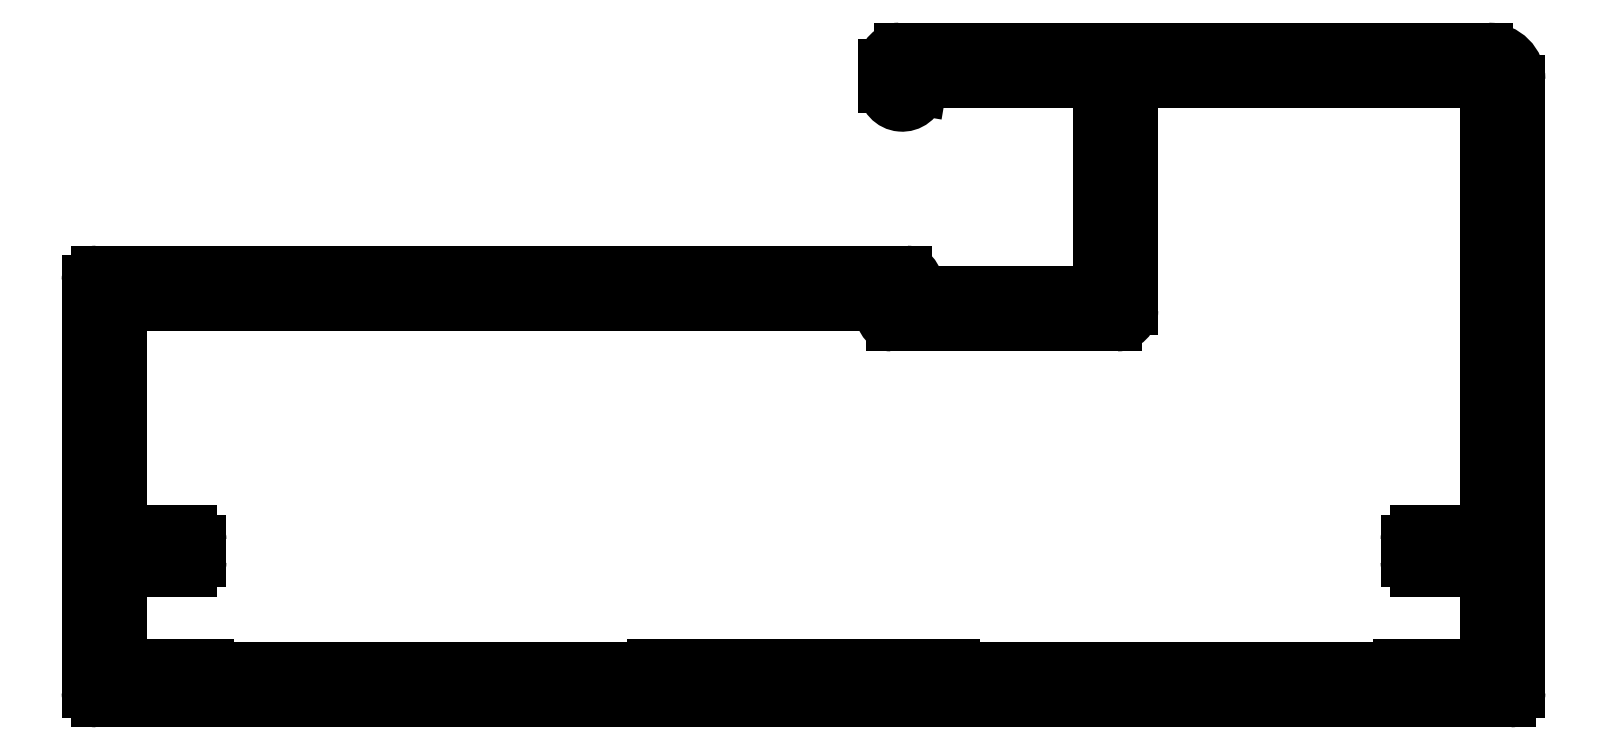
<metadata>
{"format":"dxf","ext":"dxf","renderer":"ezdxf+matplotlib","layout":"modelspace","background":"white","min_lineweight":24,"dpi":150}
</metadata>
<code>
0
SECTION
2
ENTITIES
0
ARC
8
0
10
714.7
20
796.5
30
0
40
0.3
50
355.7
51
90
0
LINE
8
0
10
714.7
20
796.8
30
0
11
689.2
21
796.8
31
0
0
ARC
8
0
10
715.3
20
796.4
30
0
40
0.3
50
175.7
51
270
0
ARC
8
0
10
689.2
20
796.5
30
0
40
0.3
50
90
51
180
0
LINE
8
0
10
715.3
20
796.1
30
0
11
720.4
21
796.1
31
0
0
LINE
8
0
10
688.9
20
796.5
30
0
11
688.9
21
783.6
31
0
0
ARC
8
0
10
720.4
20
796.4
30
0
40
0.3
50
270
51
0
0
ARC
8
0
10
689.2
20
783.6
30
0
40
0.3
50
180
51
270
0
LINE
8
0
10
720.7
20
796.4
30
0
11
720.7
21
802.4
31
0
0
LINE
8
0
10
689.2
20
783.3
30
0
11
733.6
21
783.3
31
0
0
ARC
8
0
10
720.4
20
802.4
30
0
40
0.3
50
360
51
90
0
ARC
8
0
10
733.6
20
783.6
30
0
40
0.3
50
270
51
0
0
LINE
8
0
10
720.4
20
802.7
30
0
11
715.3
21
802.7
31
0
0
LINE
8
0
10
733.9
20
783.6
30
0
11
733.9
21
802.8
31
0
0
ARC
8
0
10
715.3
20
802.5
30
0
40
0.2
50
90
51
170.4
0
ARC
8
0
10
732.9
20
802.8
30
0
40
1
50
0
51
90
0
LINE
8
0
10
715.1
20
802.5
30
0
11
715.1
21
802.4
31
0
0
LINE
8
0
10
732.9
20
803.8
30
0
11
714.4
21
803.8
31
0
0
ARC
8
0
10
714.5
20
802.5
30
0
40
0.6
50
180
51
350.4
0
ARC
8
0
10
714.4
20
803.3
30
0
40
0.5
50
90
51
180
0
LINE
8
0
10
713.9
20
803.3
30
0
11
713.9
21
802.5
31
0
0
ARC
8
0
10
713.6
20
795.4
30
0
40
0.3
50
355.7
51
90
0
LINE
8
0
10
690
20
795.7
30
0
11
713.6
21
795.7
31
0
0
ARC
8
0
10
714.2
20
795.3
30
0
40
0.3
50
175.7
51
270
0
LINE
8
0
10
690
20
788.7
30
0
11
690
21
795.7
31
0
0
LINE
8
0
10
714.2
20
795
30
0
11
721.3
21
795
31
0
0
LINE
8
0
10
692.2
20
788.7
30
0
11
690
21
788.7
31
0
0
ARC
8
0
10
721.3
20
795.5
30
0
40
0.5
50
270
51
0
0
ARC
8
0
10
692.2
20
788.4
30
0
40
0.3
50
0
51
90
0
LINE
8
0
10
721.8
20
795.5
30
0
11
721.8
21
802.7
31
0
0
LINE
8
0
10
692.5
20
787.7
30
0
11
692.5
21
788.4
31
0
0
LINE
8
0
10
721.8
20
802.7
30
0
11
732.8
21
802.7
31
0
0
ARC
8
0
10
692.2
20
787.7
30
0
40
0.3
50
270
51
0
0
LINE
8
0
10
732.8
20
802.7
30
0
11
732.8
21
788.7
31
0
0
LINE
8
0
10
690
20
787.4
30
0
11
692.2
21
787.4
31
0
0
LINE
8
0
10
732.8
20
788.7
30
0
11
730.6
21
788.7
31
0
0
LINE
8
0
10
690
20
784.5
30
0
11
690
21
787.4
31
0
0
ARC
8
0
10
730.6
20
788.4
30
0
40
0.3
50
90
51
180
0
LINE
8
0
10
692.8
20
784.5
30
0
11
690
21
784.5
31
0
0
LINE
8
0
10
730.3
20
788.4
30
0
11
730.3
21
787.7
31
0
0
ARC
8
0
10
692.8
20
784.2
30
0
40
0.25
50
53.13
51
90
0
ARC
8
0
10
730.6
20
787.7
30
0
40
0.3
50
180
51
270
0
ARC
8
0
10
693.1
20
784.6
30
0
40
0.25
50
233.1
51
270
0
LINE
8
0
10
730.6
20
787.4
30
0
11
732.8
21
787.4
31
0
0
LINE
8
0
10
706.4
20
784.4
30
0
11
693.1
21
784.4
31
0
0
LINE
8
0
10
732.8
20
787.4
30
0
11
732.8
21
784.5
31
0
0
ARC
8
0
10
706.4
20
784.6
30
0
40
0.25
50
270
51
306.9
0
LINE
8
0
10
732.8
20
784.5
30
0
11
730.1
21
784.5
31
0
0
ARC
8
0
10
706.7
20
784.2
30
0
40
0.25
50
90
51
126.9
0
ARC
8
0
10
730.1
20
784.2
30
0
40
0.25
50
90
51
126.9
0
LINE
8
0
10
716.2
20
784.5
30
0
11
706.7
21
784.5
31
0
0
ARC
8
0
10
729.8
20
784.6
30
0
40
0.25
50
270
51
306.9
0
ARC
8
0
10
716.2
20
784.2
30
0
40
0.25
50
53.13
51
90
0
LINE
8
0
10
729.8
20
784.4
30
0
11
716.5
21
784.4
31
0
0
ARC
8
0
10
716.5
20
784.6
30
0
40
0.25
50
233.1
51
270
0
ENDSEC
0
EOF

</code>
